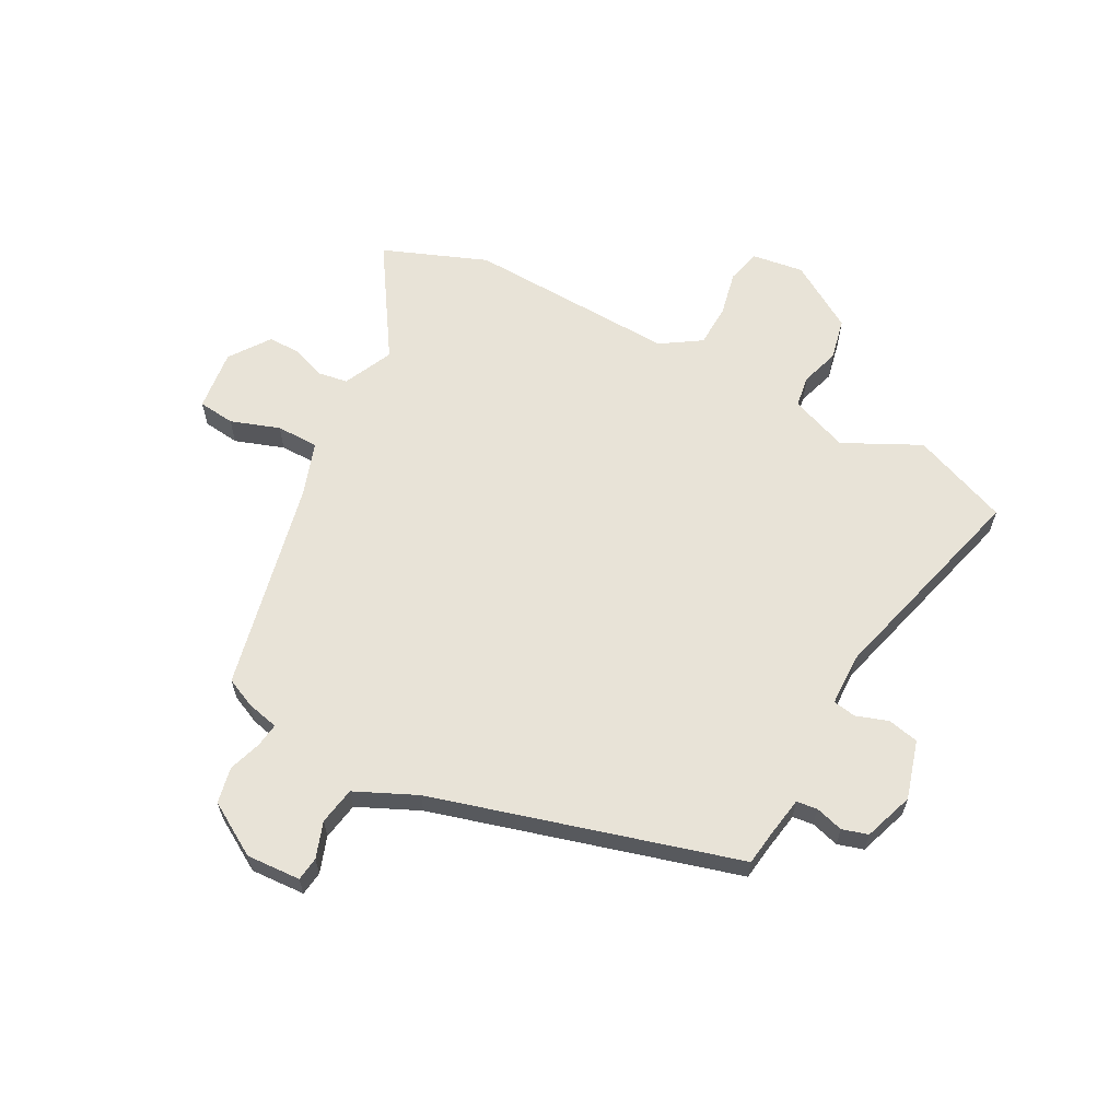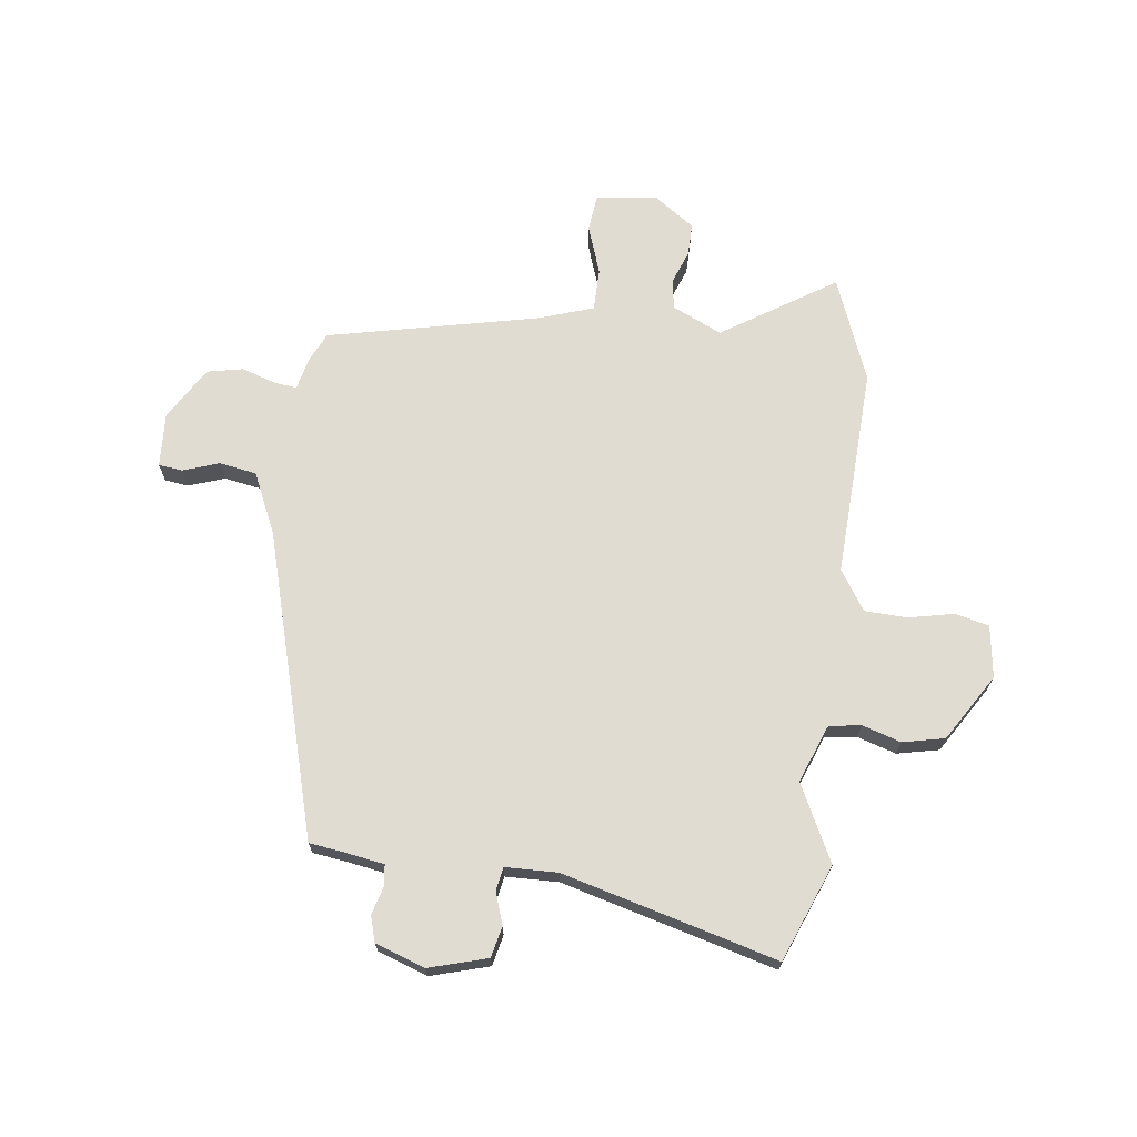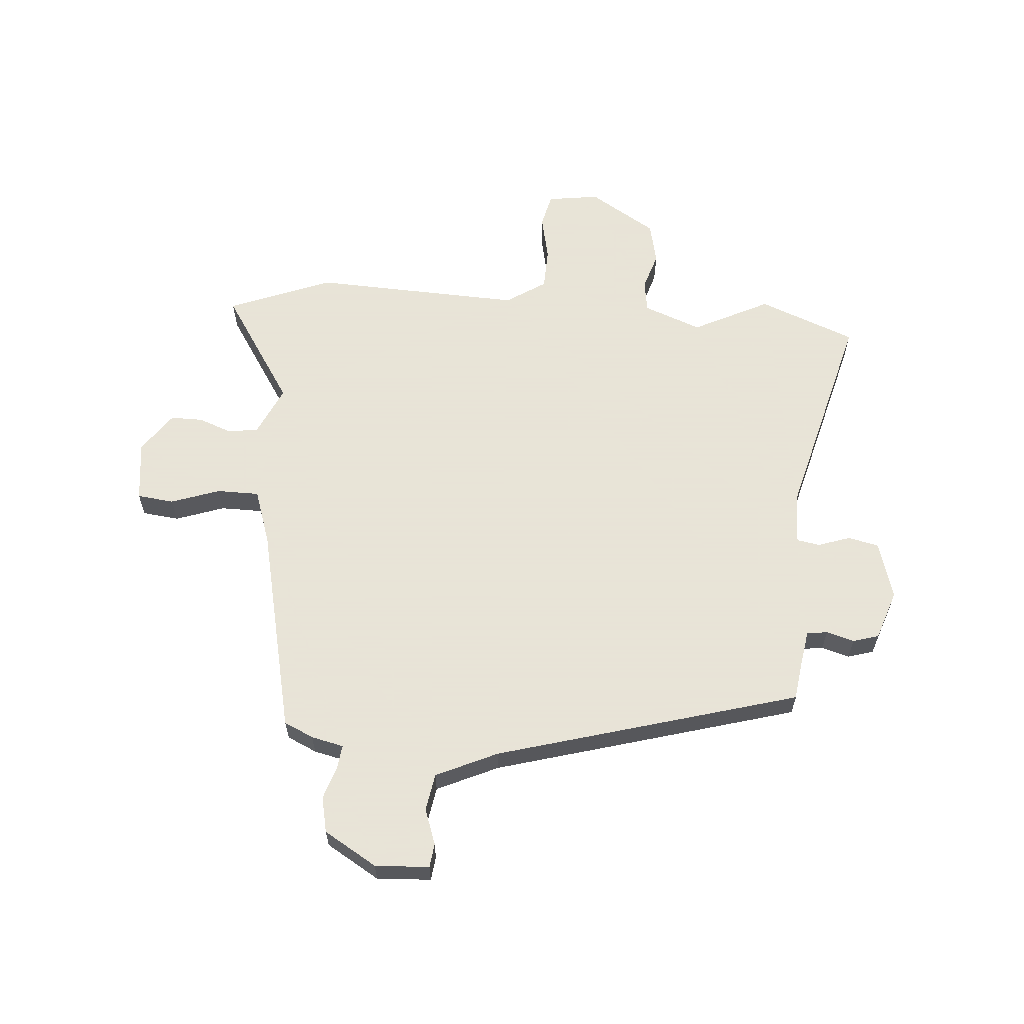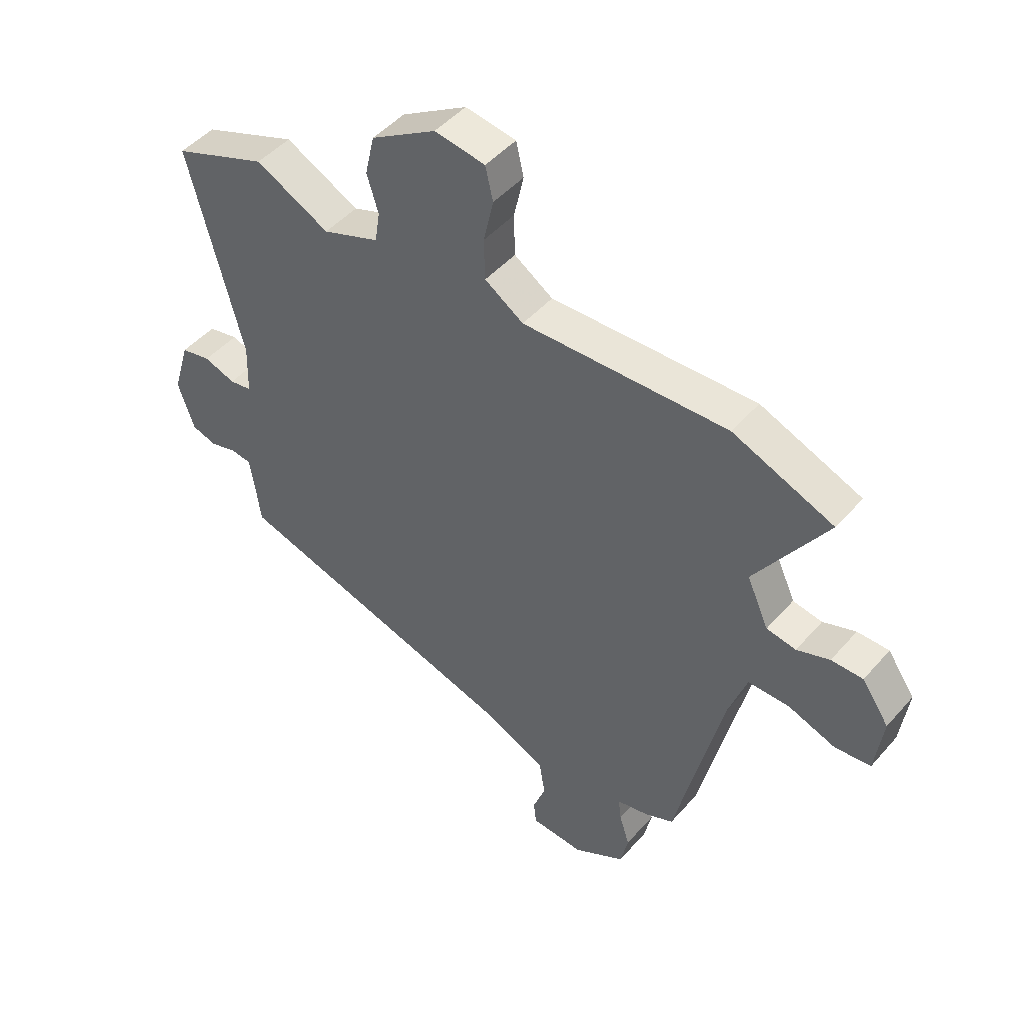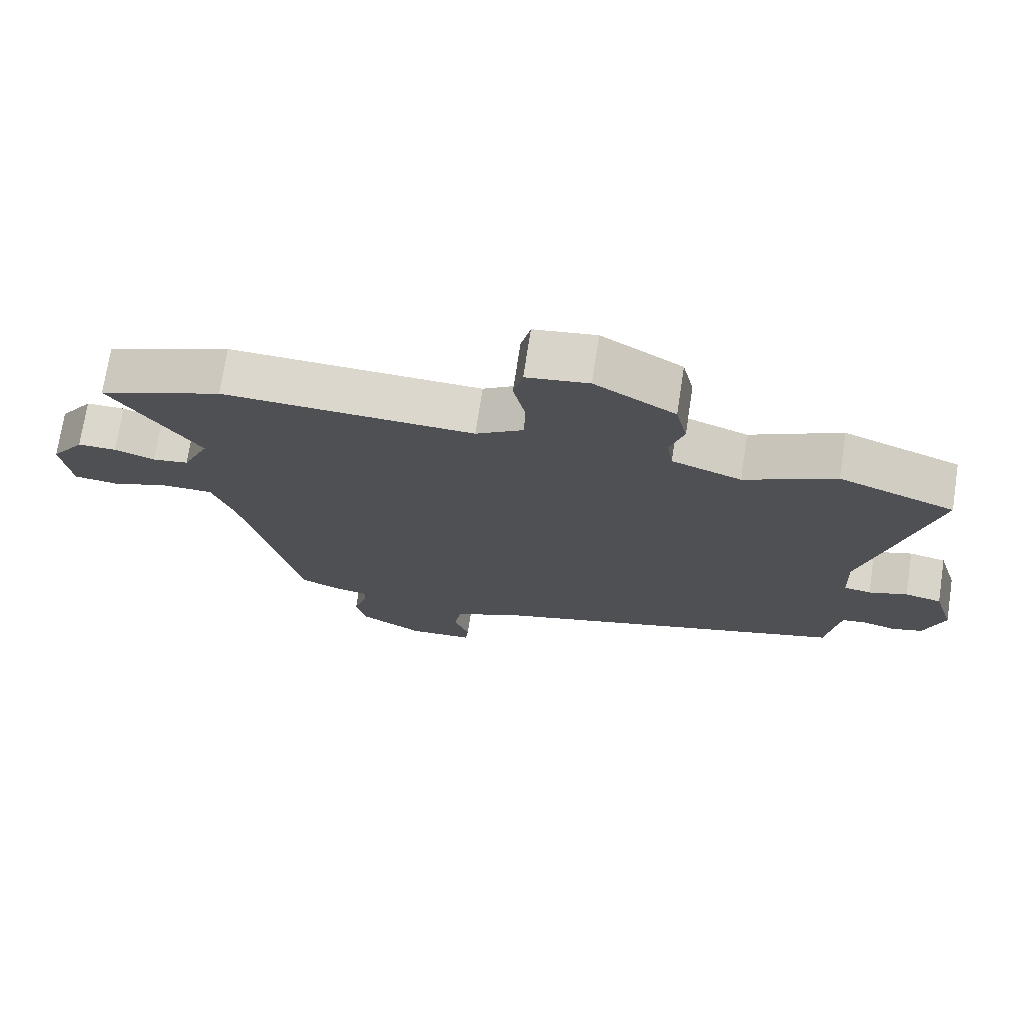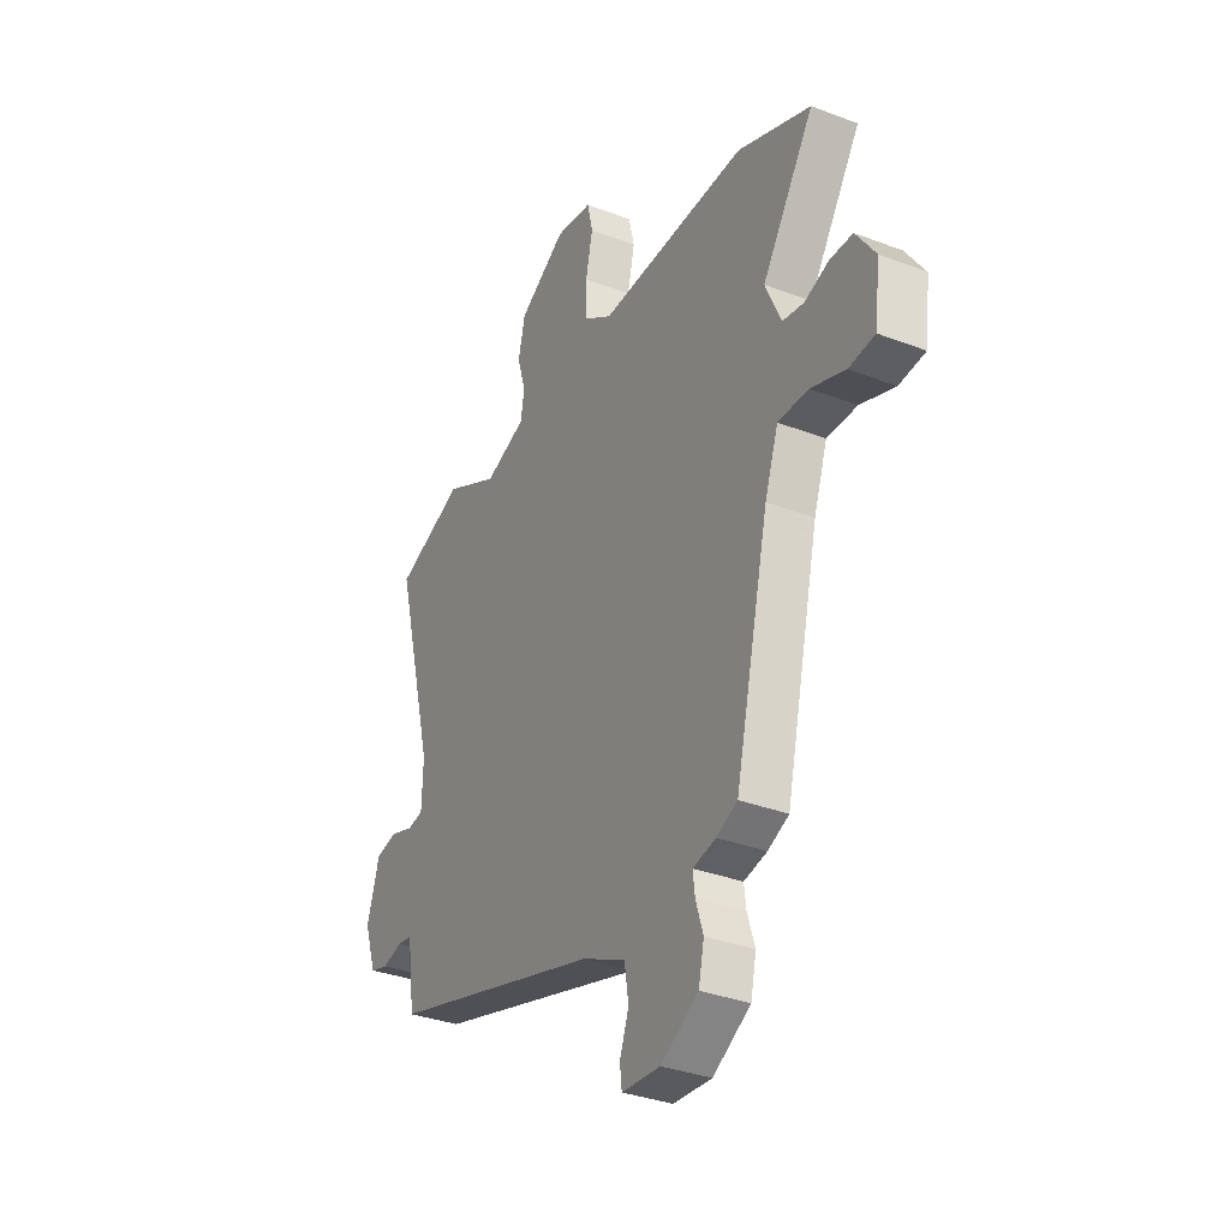
<metadata>
{"format":"obj","ext":"obj","renderer":"f3d","projection":"perspective","resolution":1024,"background":"white","views":[{"elev":61.9,"azim":-151.5,"up":"+Y"},{"elev":69.3,"azim":-82.3,"up":"+Y"},{"elev":61.4,"azim":-175.2,"up":"+Y"},{"elev":47.4,"azim":38.8,"up":"+Z"},{"elev":72.9,"azim":-171.3,"up":"+Z"},{"elev":-33.7,"azim":62.4,"up":"+Z"}]}
</metadata>
<code>
v -0.503 0.07 -0.344
v -0.511 0.07 -0.281
v -0.522 0.07 -0.211
v -0.559 0.07 -0.206
v -0.609 0.07 -0.22
v -0.655 0.07 -0.206
v -0.685 0.07 -0.117
v -0.654 0.07 -0.013
v -0.599 0.07 -0.001
v -0.541 0.07 -0.021
v -0.5 0.07 -0.014
v -0.497 0.07 0.08
v -0.596 0.07 0.463
v -0.423 0.07 0.53
v -0.287 0.07 0.461
v -0.183 0.07 0.5
v -0.174 0.07 0.557
v -0.195 0.07 0.626
v -0.178 0.07 0.701
v -0.058 0.07 0.774
v 0.035 0.07 0.76
v 0.049 0.07 0.699
v 0.031 0.07 0.618
v 0.033 0.07 0.542
v 0.104 0.07 0.495
v 0.48 0.07 0.508
v 0.665 0.07 0.434
v 0.534 0.07 0.234
v 0.574 0.07 0.145
v 0.628 0.07 0.136
v 0.688 0.07 0.158
v 0.746 0.07 0.158
v 0.796 0.07 0.086
v 0.782 0.07 -0.024
v 0.716 0.07 -0.031
v 0.629 0.07 0
v 0.553 0.07 0
v 0.519 0.07 -0.099
v 0.433 0.07 -0.474
v 0.38 0.07 -0.498
v 0.322 0.07 -0.511
v 0.327 0.07 -0.553
v 0.346 0.07 -0.613
v 0.332 0.07 -0.677
v 0.237 0.07 -0.733
v 0.14 0.07 -0.727
v 0.135 0.07 -0.684
v 0.158 0.07 -0.62
v 0.147 0.07 -0.553
v 0.038 0.07 -0.502
v -0.503 0 -0.344
v -0.511 0 -0.281
v -0.522 0 -0.211
v -0.559 0 -0.206
v -0.609 0 -0.22
v -0.655 0 -0.206
v -0.685 0 -0.117
v -0.654 0 -0.013
v -0.599 0 -0.001
v -0.541 0 -0.021
v -0.5 0 -0.014
v -0.497 0 0.08
v -0.596 0 0.463
v -0.423 0 0.53
v -0.287 0 0.461
v -0.183 0 0.5
v -0.174 0 0.557
v -0.195 0 0.626
v -0.178 0 0.701
v -0.058 0 0.774
v 0.035 0 0.76
v 0.049 0 0.699
v 0.031 0 0.618
v 0.033 0 0.542
v 0.104 0 0.495
v 0.48 0 0.508
v 0.665 0 0.434
v 0.534 0 0.234
v 0.574 0 0.145
v 0.628 0 0.136
v 0.688 0 0.158
v 0.746 0 0.158
v 0.796 0 0.086
v 0.782 0 -0.024
v 0.716 0 -0.031
v 0.629 0 0
v 0.553 0 0
v 0.519 0 -0.099
v 0.433 0 -0.474
v 0.38 0 -0.498
v 0.322 0 -0.511
v 0.327 0 -0.553
v 0.346 0 -0.613
v 0.332 0 -0.677
v 0.237 0 -0.733
v 0.14 0 -0.727
v 0.135 0 -0.684
v 0.158 0 -0.62
v 0.147 0 -0.553
v 0.038 0 -0.502
f 45 46 47 48
f 45 48 49
f 42 43 44 45
f 41 42 45 49
f 38 39 40 41
f 37 38 41 49
f 33 34 35 36
f 33 36 37
f 30 31 32 33
f 29 30 33 37
f 28 29 37 49
f 25 26 27 28
f 20 21 22 23
f 20 23 24
f 17 18 19 20
f 16 17 20 24
f 15 16 24 25
f 12 13 14 15
f 11 12 15 25
f 7 8 9 10
f 7 10 11
f 4 5 6 7
f 3 4 7 11
f 2 3 11 25
f 50 1 2 25
f 25 28 49 50
f 98 97 96 95
f 99 98 95
f 95 94 93 92
f 99 95 92 91
f 91 90 89 88
f 99 91 88 87
f 86 85 84 83
f 87 86 83
f 83 82 81 80
f 87 83 80 79
f 99 87 79 78
f 78 77 76 75
f 73 72 71 70
f 74 73 70
f 70 69 68 67
f 74 70 67 66
f 75 74 66 65
f 65 64 63 62
f 75 65 62 61
f 60 59 58 57
f 61 60 57
f 57 56 55 54
f 61 57 54 53
f 75 61 53 52
f 75 52 51 100
f 100 99 78 75
f 1 51 52 2
f 2 52 53 3
f 3 53 54 4
f 4 54 55 5
f 5 55 56 6
f 6 56 57 7
f 7 57 58 8
f 8 58 59 9
f 9 59 60 10
f 10 60 61 11
f 11 61 62 12
f 12 62 63 13
f 13 63 64 14
f 14 64 65 15
f 15 65 66 16
f 16 66 67 17
f 17 67 68 18
f 18 68 69 19
f 19 69 70 20
f 20 70 71 21
f 21 71 72 22
f 22 72 73 23
f 23 73 74 24
f 24 74 75 25
f 25 75 76 26
f 26 76 77 27
f 27 77 78 28
f 28 78 79 29
f 29 79 80 30
f 30 80 81 31
f 31 81 82 32
f 32 82 83 33
f 33 83 84 34
f 34 84 85 35
f 35 85 86 36
f 36 86 87 37
f 37 87 88 38
f 38 88 89 39
f 39 89 90 40
f 40 90 91 41
f 41 91 92 42
f 42 92 93 43
f 43 93 94 44
f 44 94 95 45
f 45 95 96 46
f 46 96 97 47
f 47 97 98 48
f 48 98 99 49
f 49 99 100 50
f 50 100 51 1

</code>
